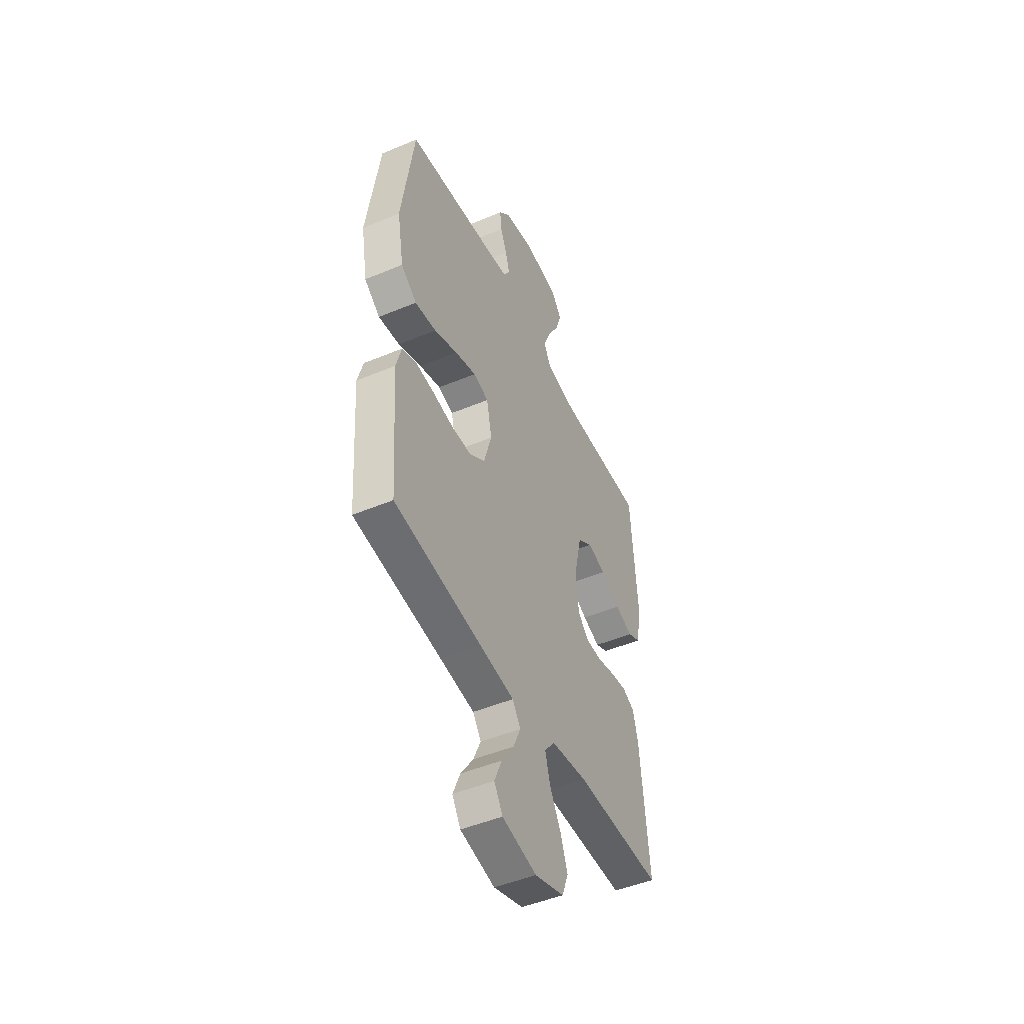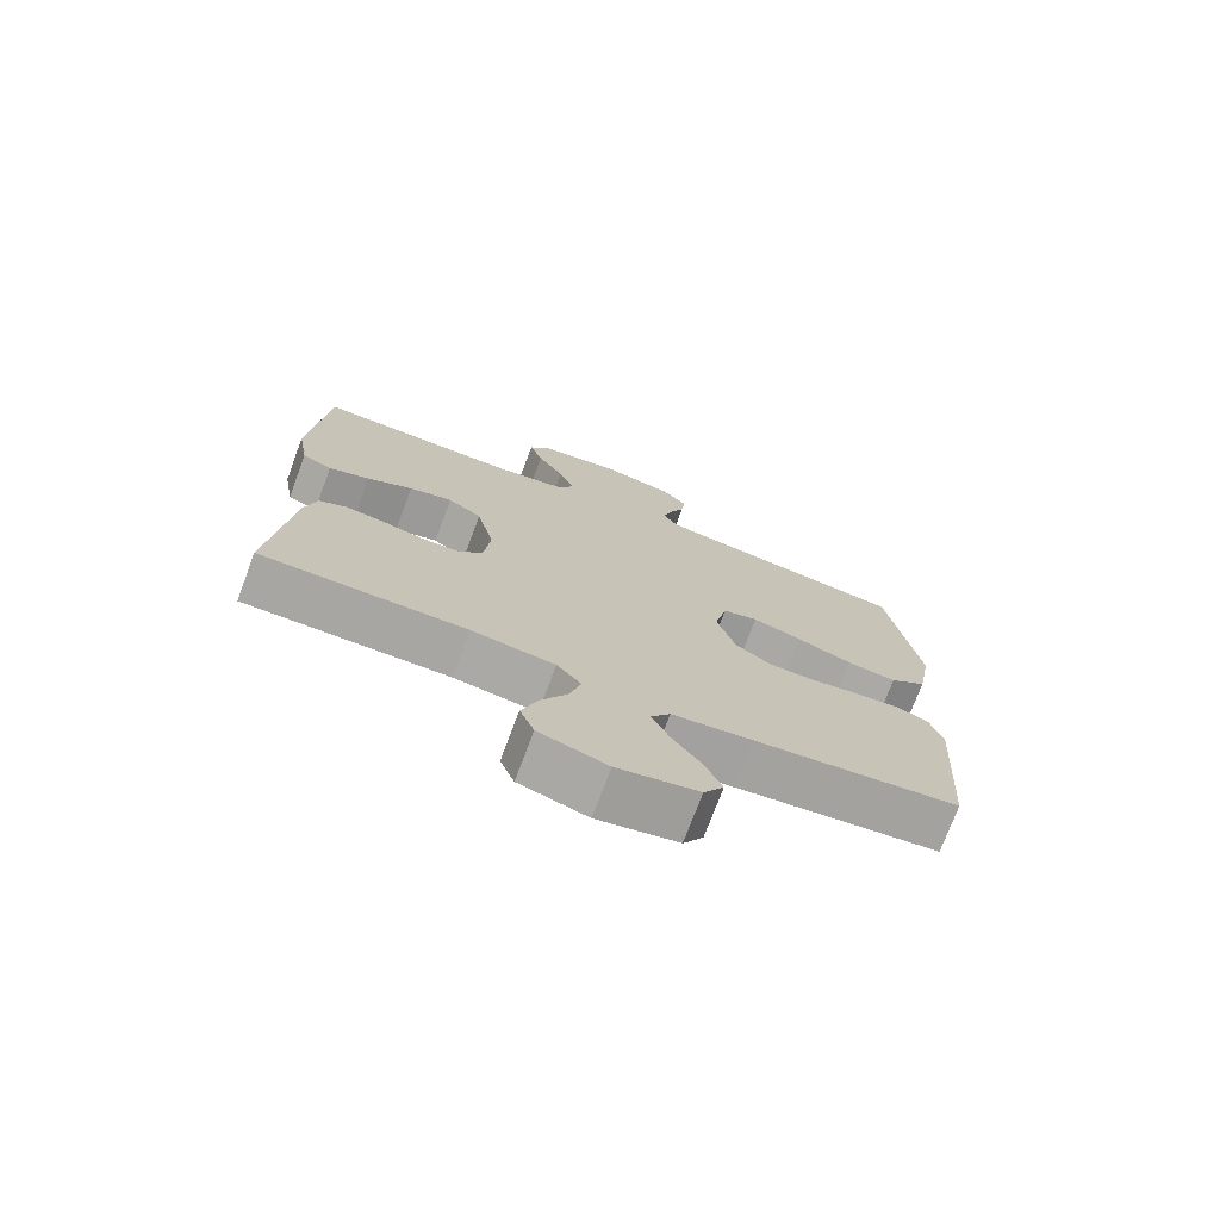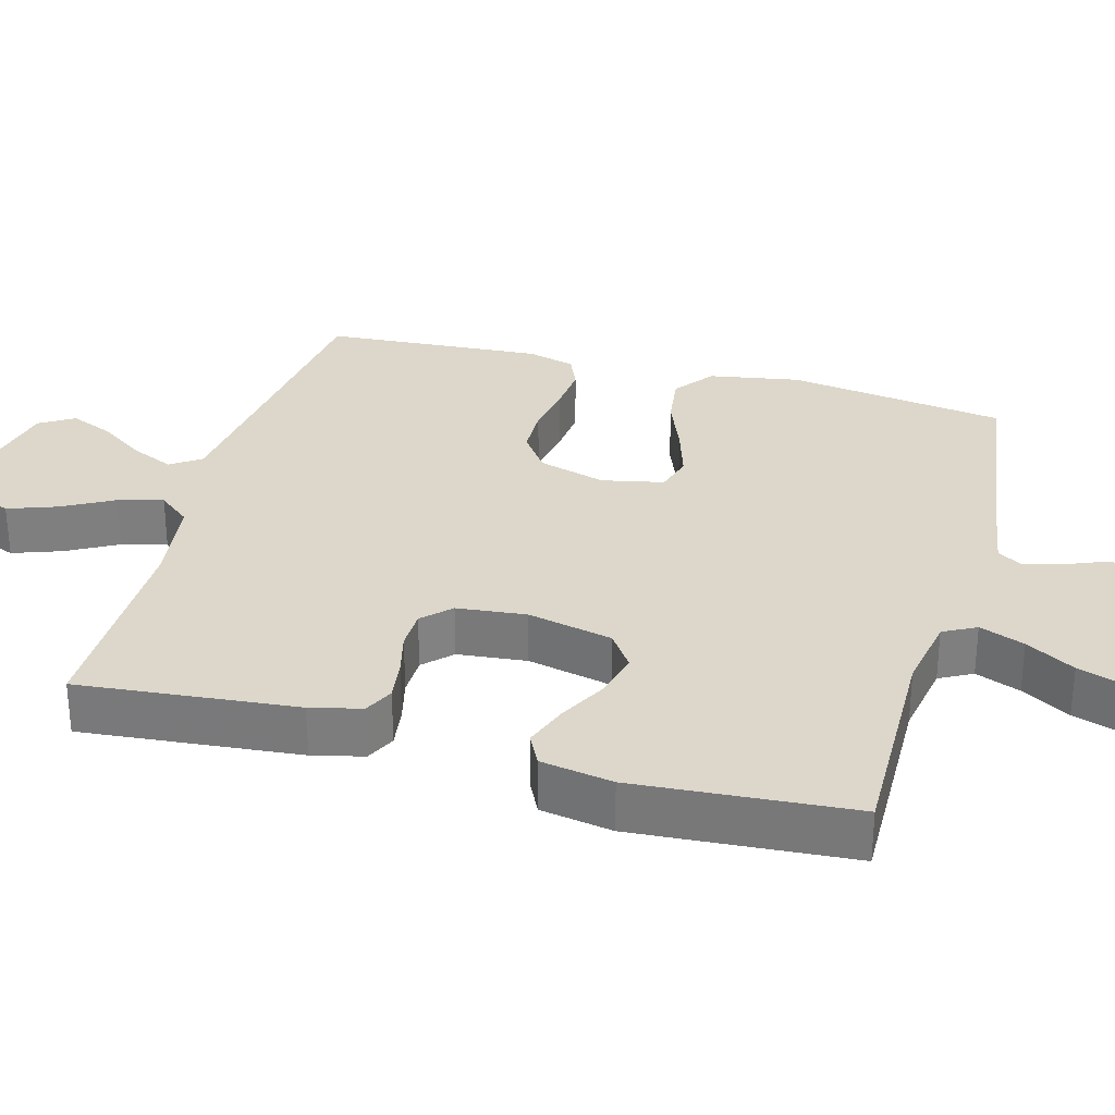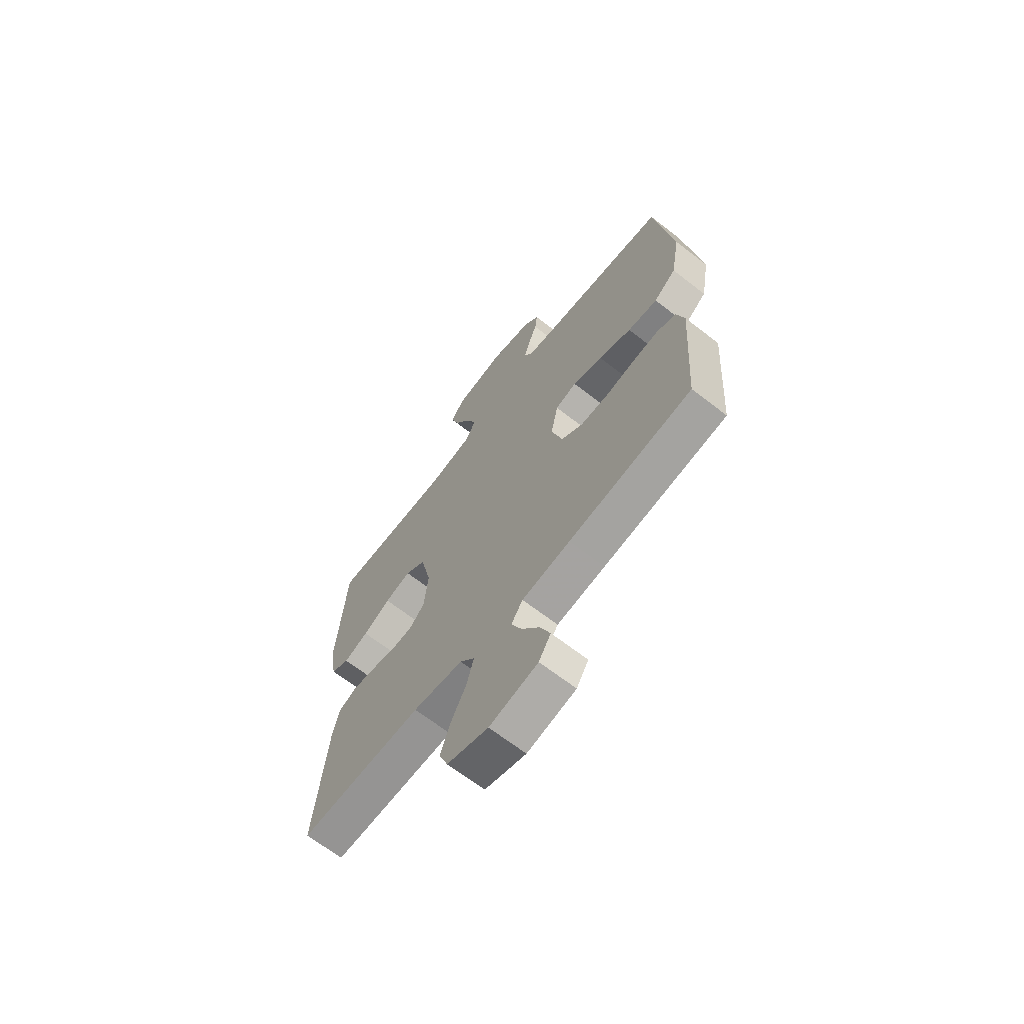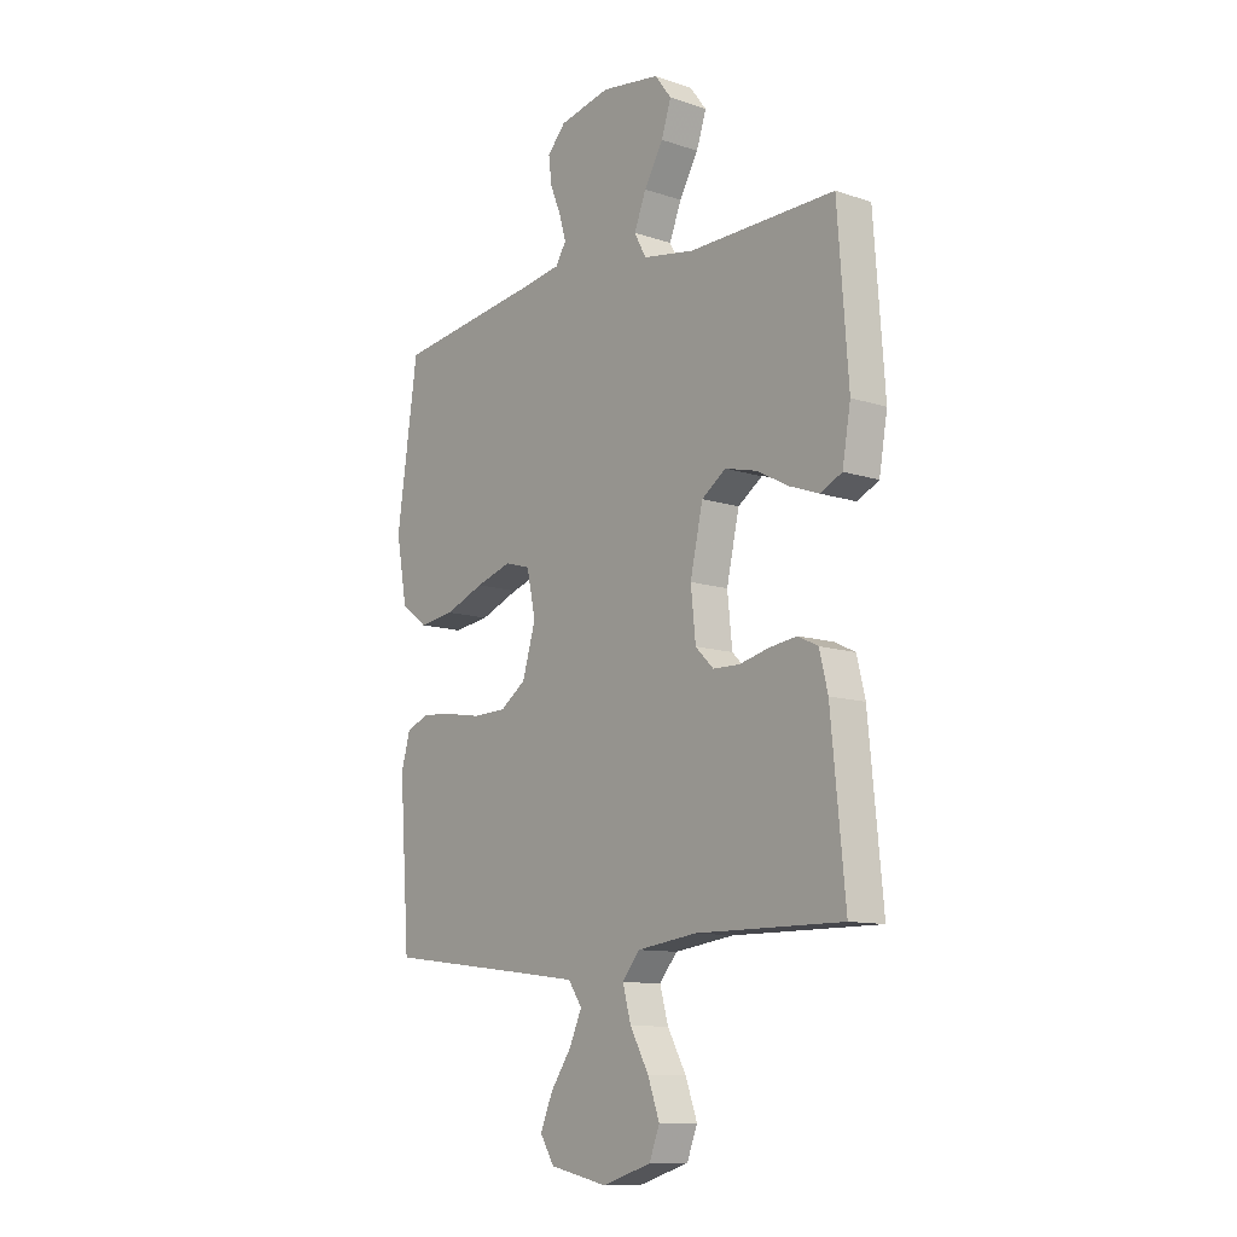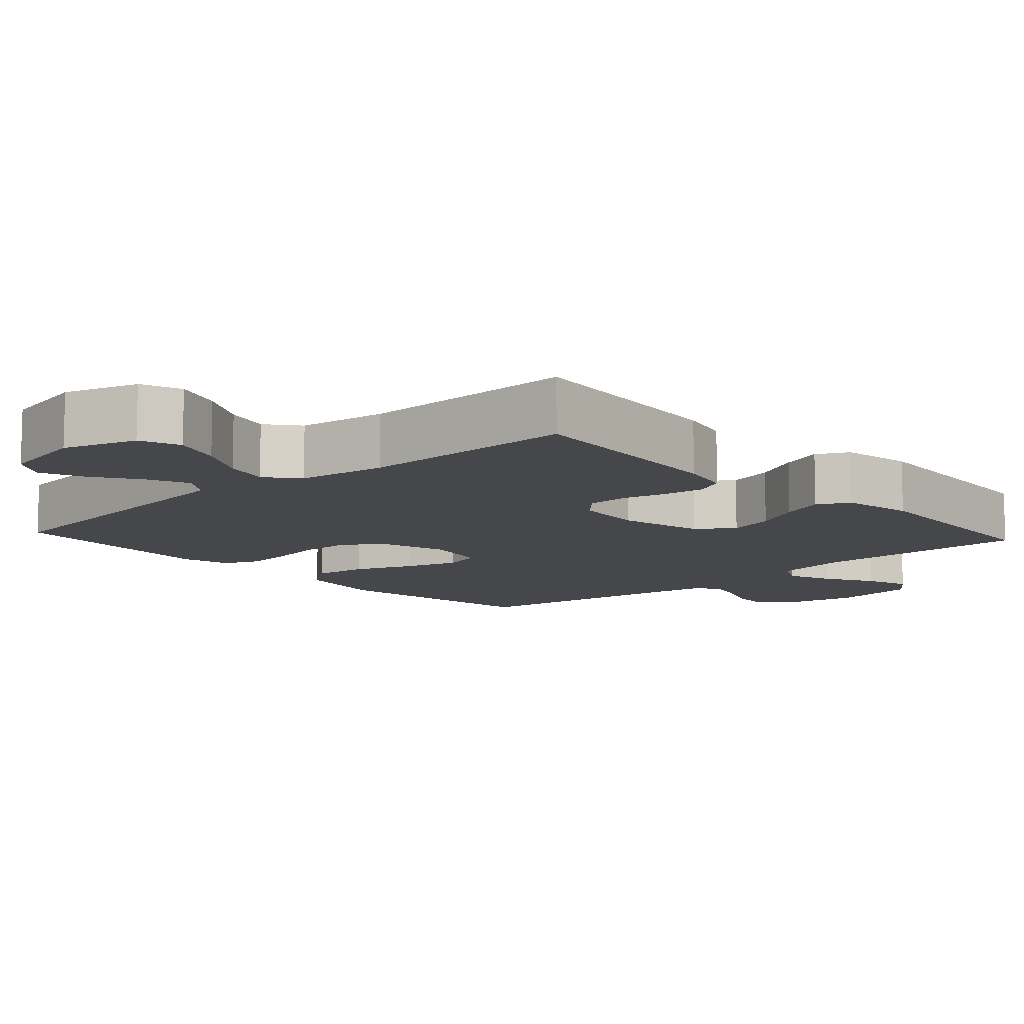
<metadata>
{"format":"obj","ext":"obj","renderer":"f3d","projection":"perspective","resolution":1024,"background":"white","views":[{"elev":-48.0,"azim":115.2,"up":"+Z"},{"elev":-74.4,"azim":-20.6,"up":"+Z"},{"elev":30.6,"azim":-74.5,"up":"+Y"},{"elev":-67.0,"azim":52.1,"up":"+Z"},{"elev":-11.0,"azim":-129.5,"up":"+Z"},{"elev":-10.5,"azim":-137.7,"up":"+Y"}]}
</metadata>
<code>
v -0.5 0.07 0.5
v -0.2 0.07 0.494
v -0.095 0.07 0.512
v -0.071 0.07 0.557
v -0.095 0.07 0.619
v -0.134 0.07 0.686
v -0.154 0.07 0.747
v -0.12 0.07 0.792
v 0 0.07 0.809
v 0.104 0.07 0.786
v 0.141 0.07 0.745
v 0.135 0.07 0.693
v 0.113 0.07 0.639
v 0.099 0.07 0.59
v 0.12 0.07 0.555
v 0.2 0.07 0.542
v 0.5 0.07 0.5
v 0.543 0.07 0.2
v 0.521 0.07 0.076
v 0.467 0.07 0.035
v 0.394 0.07 0.045
v 0.314 0.07 0.077
v 0.241 0.07 0.1
v 0.189 0.07 0.085
v 0.171 0.07 0
v 0.198 0.07 -0.092
v 0.251 0.07 -0.13
v 0.319 0.07 -0.132
v 0.391 0.07 -0.12
v 0.456 0.07 -0.114
v 0.503 0.07 -0.134
v 0.521 0.07 -0.2
v 0.5 0.07 -0.5
v 0.2 0.07 -0.537
v 0.082 0.07 -0.552
v 0.054 0.07 -0.593
v 0.079 0.07 -0.65
v 0.122 0.07 -0.713
v 0.147 0.07 -0.773
v 0.118 0.07 -0.82
v 0 0.07 -0.845
v -0.1 0.07 -0.813
v -0.121 0.07 -0.758
v -0.097 0.07 -0.691
v -0.059 0.07 -0.622
v -0.042 0.07 -0.56
v -0.078 0.07 -0.516
v -0.2 0.07 -0.499
v -0.5 0.07 -0.5
v -0.471 0.07 -0.2
v -0.454 0.07 -0.13
v -0.413 0.07 -0.11
v -0.356 0.07 -0.118
v -0.296 0.07 -0.133
v -0.241 0.07 -0.132
v -0.204 0.07 -0.095
v -0.194 0.07 0
v -0.22 0.07 0.117
v -0.27 0.07 0.152
v -0.334 0.07 0.136
v -0.401 0.07 0.101
v -0.461 0.07 0.079
v -0.505 0.07 0.101
v -0.522 0.07 0.2
v -0.5 0 0.5
v -0.2 0 0.494
v -0.095 0 0.512
v -0.071 0 0.557
v -0.095 0 0.619
v -0.134 0 0.686
v -0.154 0 0.747
v -0.12 0 0.792
v 0 0 0.809
v 0.104 0 0.786
v 0.141 0 0.745
v 0.135 0 0.693
v 0.113 0 0.639
v 0.099 0 0.59
v 0.12 0 0.555
v 0.2 0 0.542
v 0.5 0 0.5
v 0.543 0 0.2
v 0.521 0 0.076
v 0.467 0 0.035
v 0.394 0 0.045
v 0.314 0 0.077
v 0.241 0 0.1
v 0.189 0 0.085
v 0.171 0 0
v 0.198 0 -0.092
v 0.251 0 -0.13
v 0.319 0 -0.132
v 0.391 0 -0.12
v 0.456 0 -0.114
v 0.503 0 -0.134
v 0.521 0 -0.2
v 0.5 0 -0.5
v 0.2 0 -0.537
v 0.082 0 -0.552
v 0.054 0 -0.593
v 0.079 0 -0.65
v 0.122 0 -0.713
v 0.147 0 -0.773
v 0.118 0 -0.82
v 0 0 -0.845
v -0.1 0 -0.813
v -0.121 0 -0.758
v -0.097 0 -0.691
v -0.059 0 -0.622
v -0.042 0 -0.56
v -0.078 0 -0.516
v -0.2 0 -0.499
v -0.5 0 -0.5
v -0.471 0 -0.2
v -0.454 0 -0.13
v -0.413 0 -0.11
v -0.356 0 -0.118
v -0.296 0 -0.133
v -0.241 0 -0.132
v -0.204 0 -0.095
v -0.194 0 0
v -0.22 0 0.117
v -0.27 0 0.152
v -0.334 0 0.136
v -0.401 0 0.101
v -0.461 0 0.079
v -0.505 0 0.101
v -0.522 0 0.2
f 64 1 2
f 63 64 2
f 62 63 2
f 61 62 2
f 60 61 2
f 59 60 2 3
f 58 59 3 4
f 57 58 4
f 56 57 4
f 52 53 54
f 51 52 54
f 50 51 54
f 49 50 54
f 48 49 54
f 47 48 54 55
f 46 47 55 56
f 43 44 45
f 42 43 45
f 41 42 45
f 40 41 45
f 39 40 45
f 38 39 45
f 37 38 45
f 36 37 45 46
f 46 56 4
f 36 46 4
f 35 36 4
f 32 33 34
f 31 32 34
f 30 31 34
f 29 30 34
f 28 29 34
f 27 28 34 35
f 20 21 22
f 19 20 22
f 18 19 22
f 17 18 22
f 16 17 22
f 15 16 22 23
f 14 15 23 24
f 11 12 13
f 10 11 13
f 9 10 13
f 8 9 13
f 7 8 13
f 6 7 13
f 5 6 13
f 4 5 13 14
f 26 27 35
f 25 26 35 4
f 4 14 24 25
f 66 65 128
f 66 128 127
f 66 127 126
f 66 126 125
f 66 125 124
f 67 66 124 123
f 68 67 123 122
f 68 122 121
f 68 121 120
f 118 117 116
f 118 116 115
f 118 115 114
f 118 114 113
f 118 113 112
f 119 118 112 111
f 120 119 111 110
f 109 108 107
f 109 107 106
f 109 106 105
f 109 105 104
f 109 104 103
f 109 103 102
f 109 102 101
f 110 109 101 100
f 68 120 110
f 68 110 100
f 68 100 99
f 98 97 96
f 98 96 95
f 98 95 94
f 98 94 93
f 98 93 92
f 99 98 92 91
f 86 85 84
f 86 84 83
f 86 83 82
f 86 82 81
f 86 81 80
f 87 86 80 79
f 88 87 79 78
f 77 76 75
f 77 75 74
f 77 74 73
f 77 73 72
f 77 72 71
f 77 71 70
f 77 70 69
f 78 77 69 68
f 99 91 90
f 68 99 90 89
f 89 88 78 68
f 1 65 66 2
f 2 66 67 3
f 3 67 68 4
f 4 68 69 5
f 5 69 70 6
f 6 70 71 7
f 7 71 72 8
f 8 72 73 9
f 9 73 74 10
f 10 74 75 11
f 11 75 76 12
f 12 76 77 13
f 13 77 78 14
f 14 78 79 15
f 15 79 80 16
f 16 80 81 17
f 17 81 82 18
f 18 82 83 19
f 19 83 84 20
f 20 84 85 21
f 21 85 86 22
f 22 86 87 23
f 23 87 88 24
f 24 88 89 25
f 25 89 90 26
f 26 90 91 27
f 27 91 92 28
f 28 92 93 29
f 29 93 94 30
f 30 94 95 31
f 31 95 96 32
f 32 96 97 33
f 33 97 98 34
f 34 98 99 35
f 35 99 100 36
f 36 100 101 37
f 37 101 102 38
f 38 102 103 39
f 39 103 104 40
f 40 104 105 41
f 41 105 106 42
f 42 106 107 43
f 43 107 108 44
f 44 108 109 45
f 45 109 110 46
f 46 110 111 47
f 47 111 112 48
f 48 112 113 49
f 49 113 114 50
f 50 114 115 51
f 51 115 116 52
f 52 116 117 53
f 53 117 118 54
f 54 118 119 55
f 55 119 120 56
f 56 120 121 57
f 57 121 122 58
f 58 122 123 59
f 59 123 124 60
f 60 124 125 61
f 61 125 126 62
f 62 126 127 63
f 63 127 128 64
f 64 128 65 1

</code>
